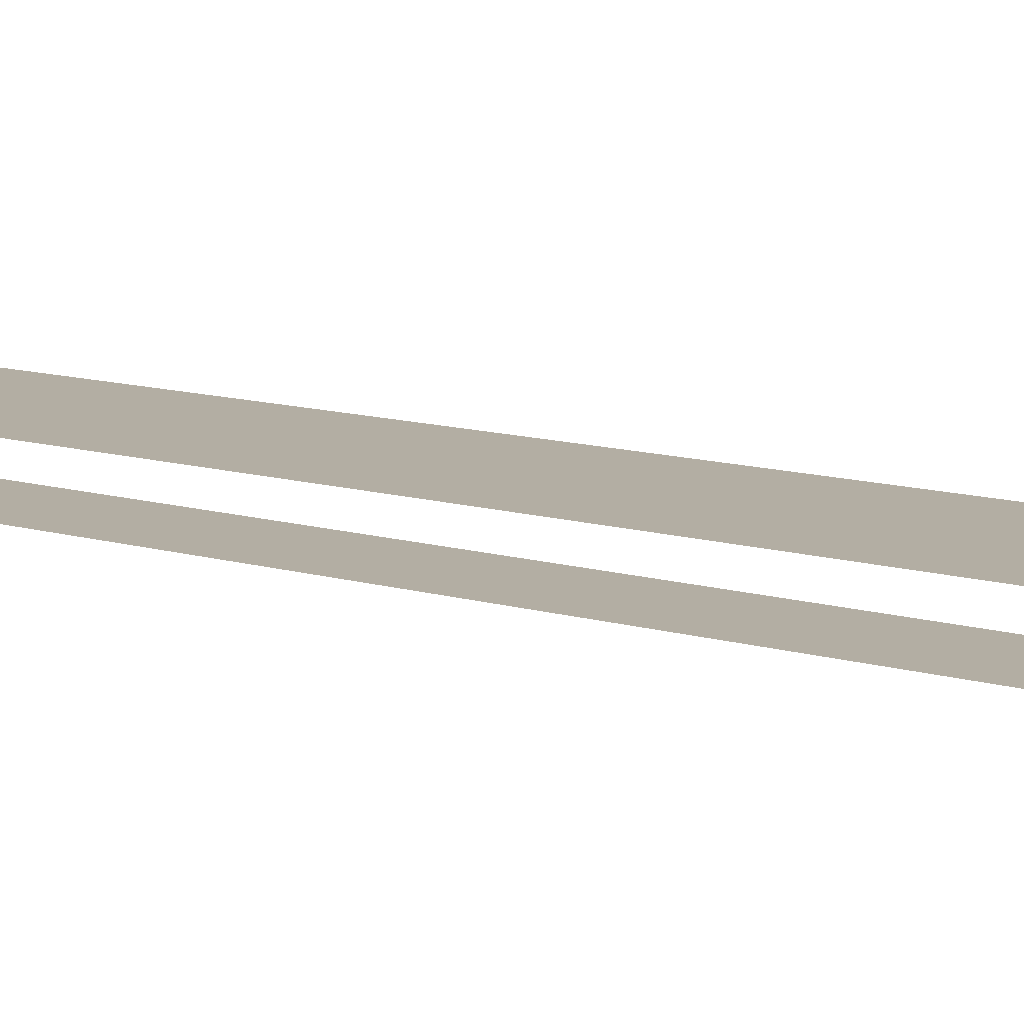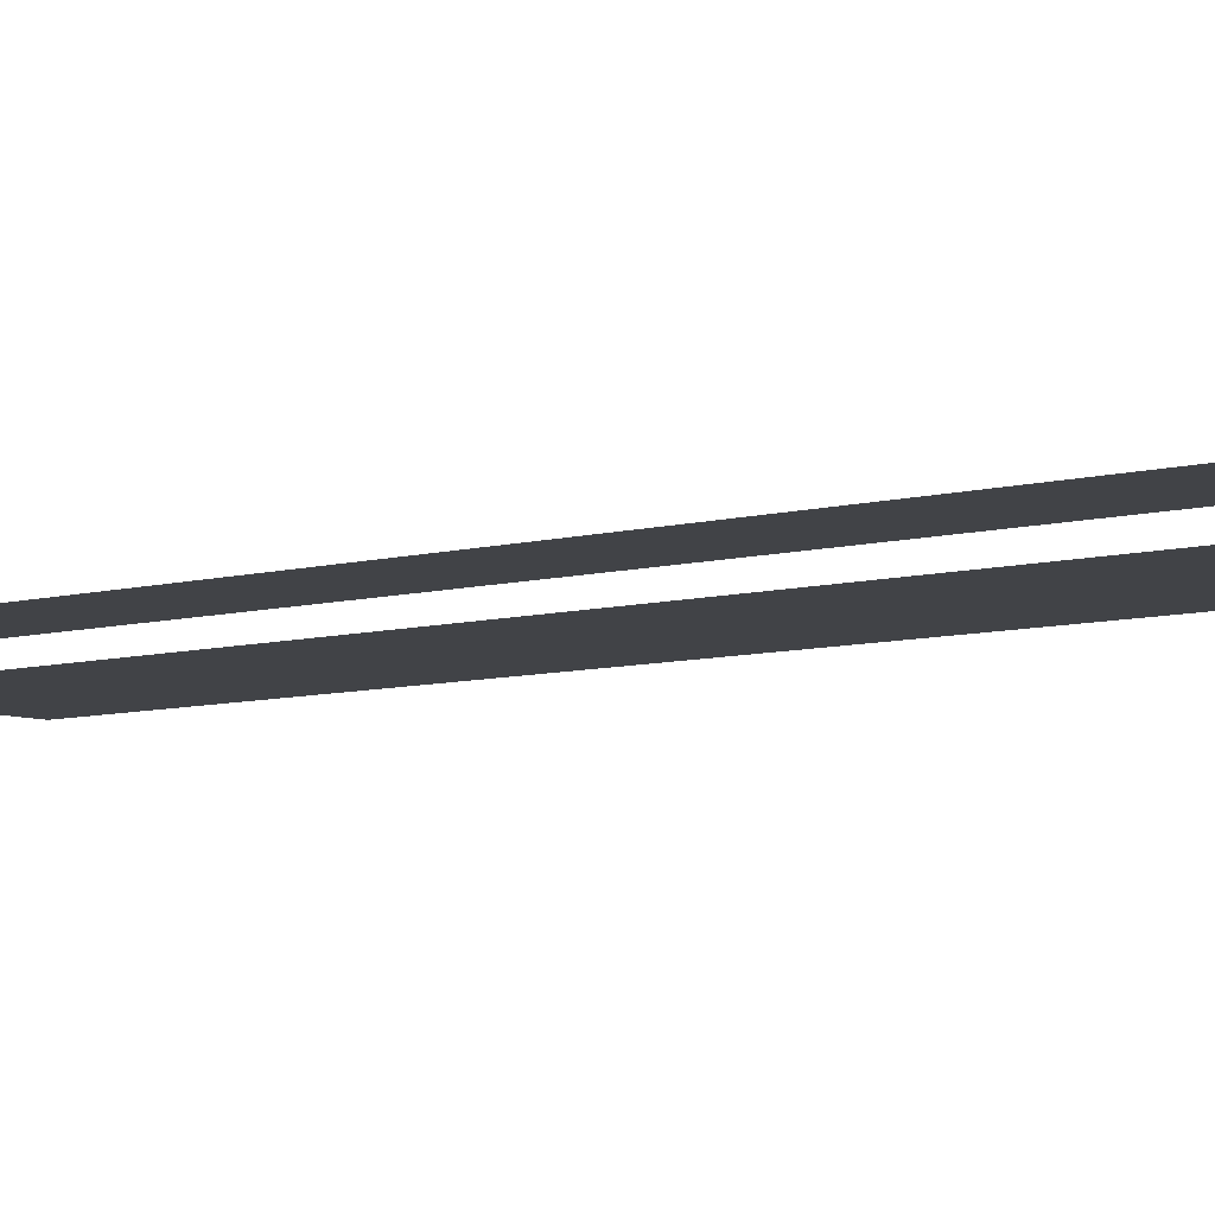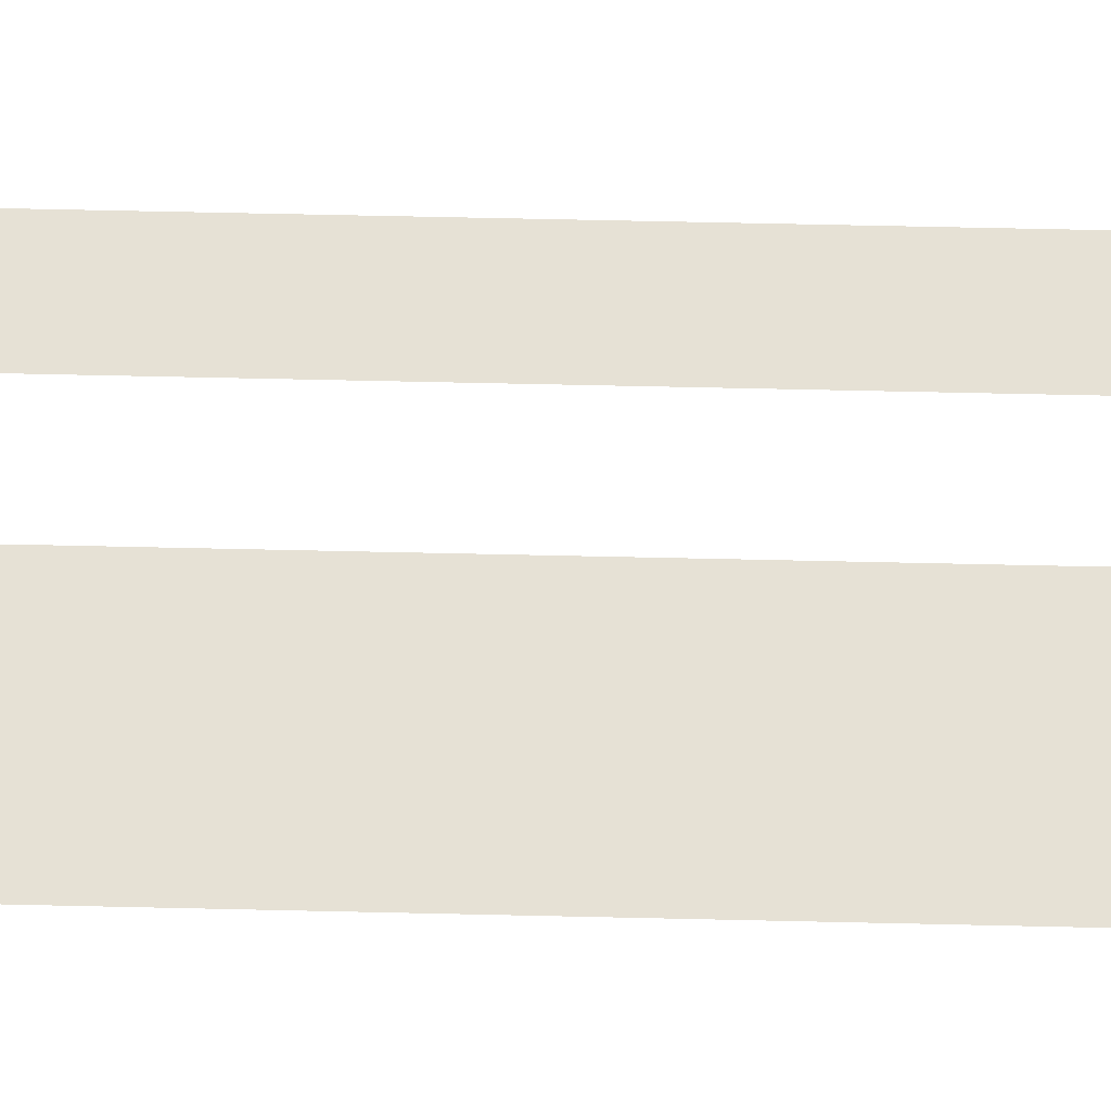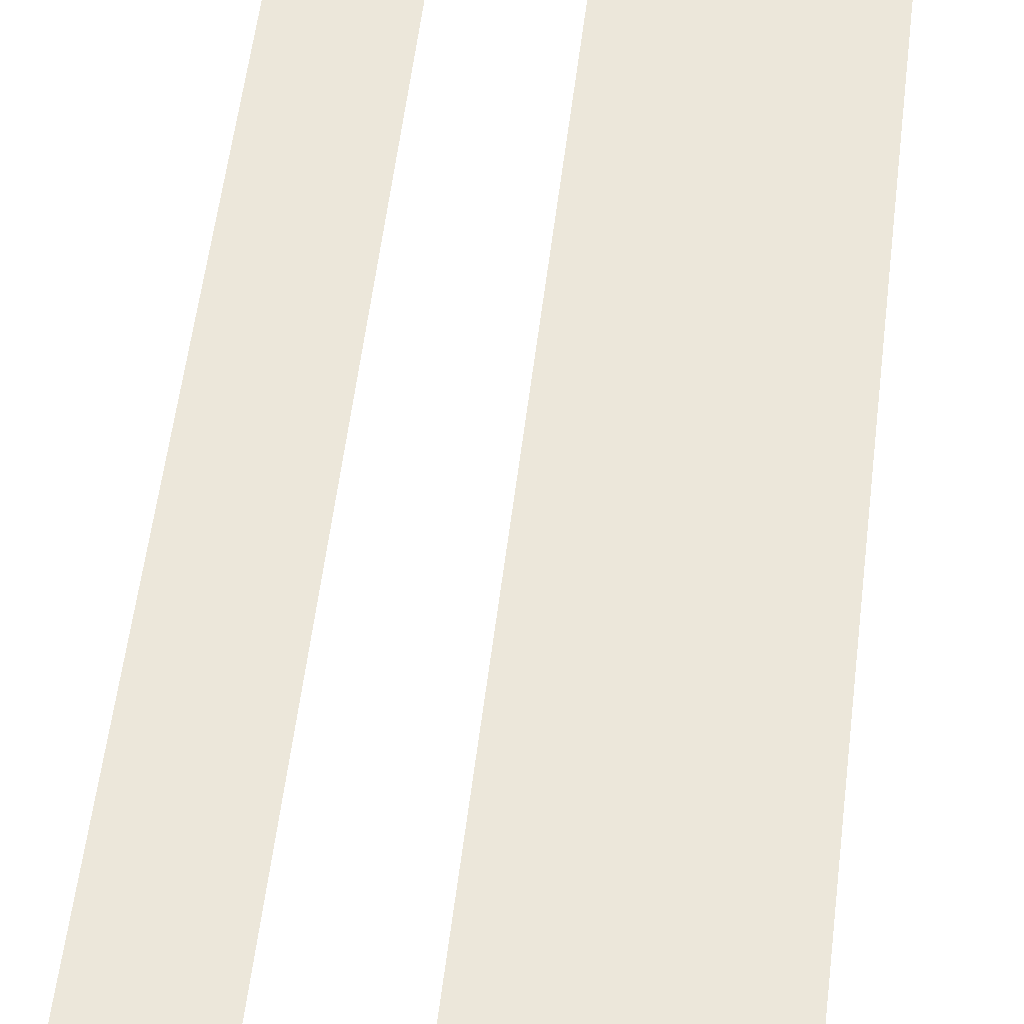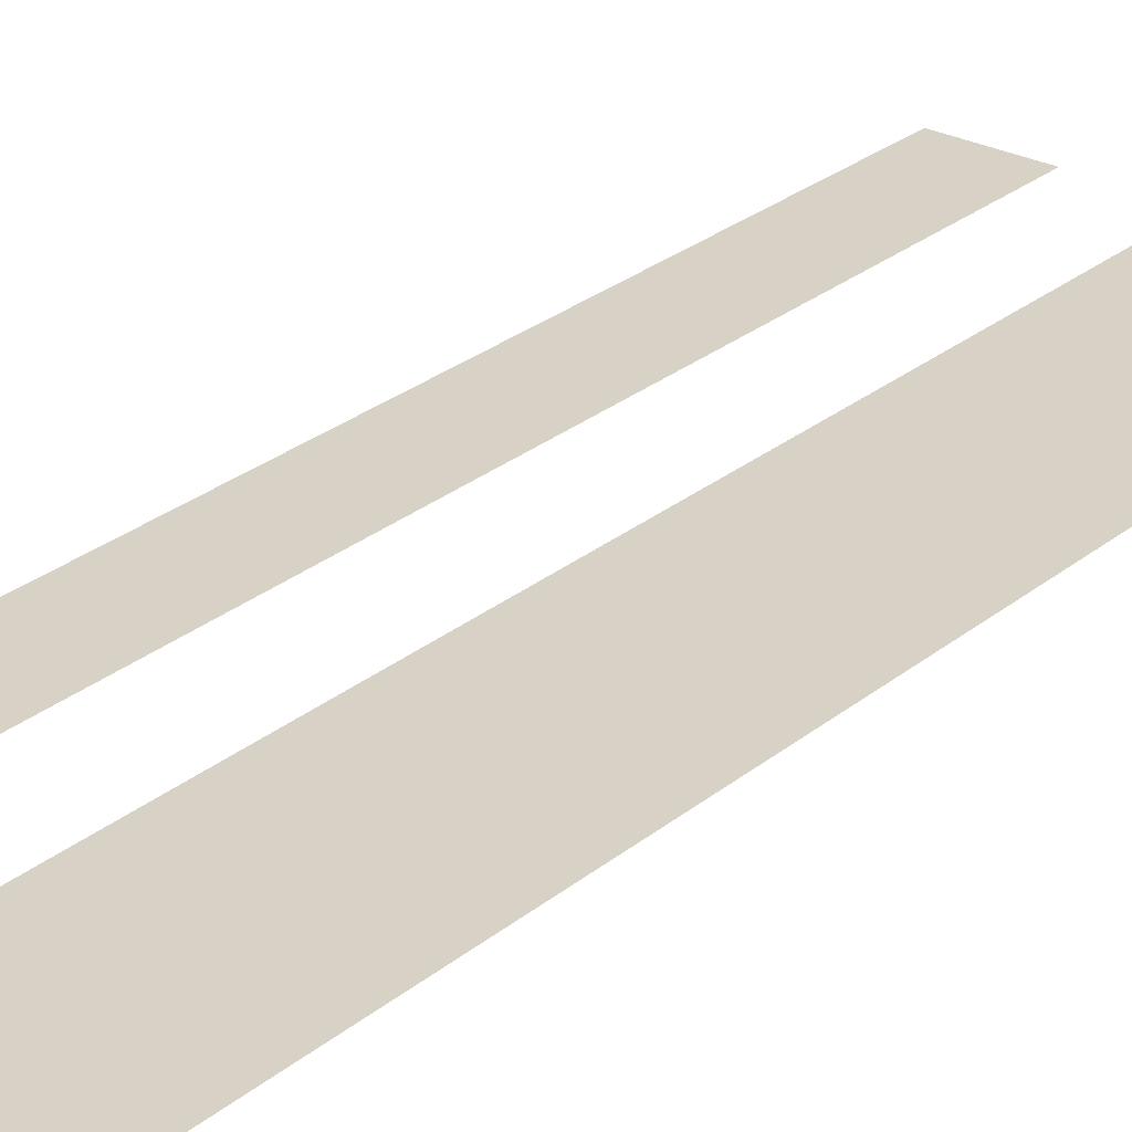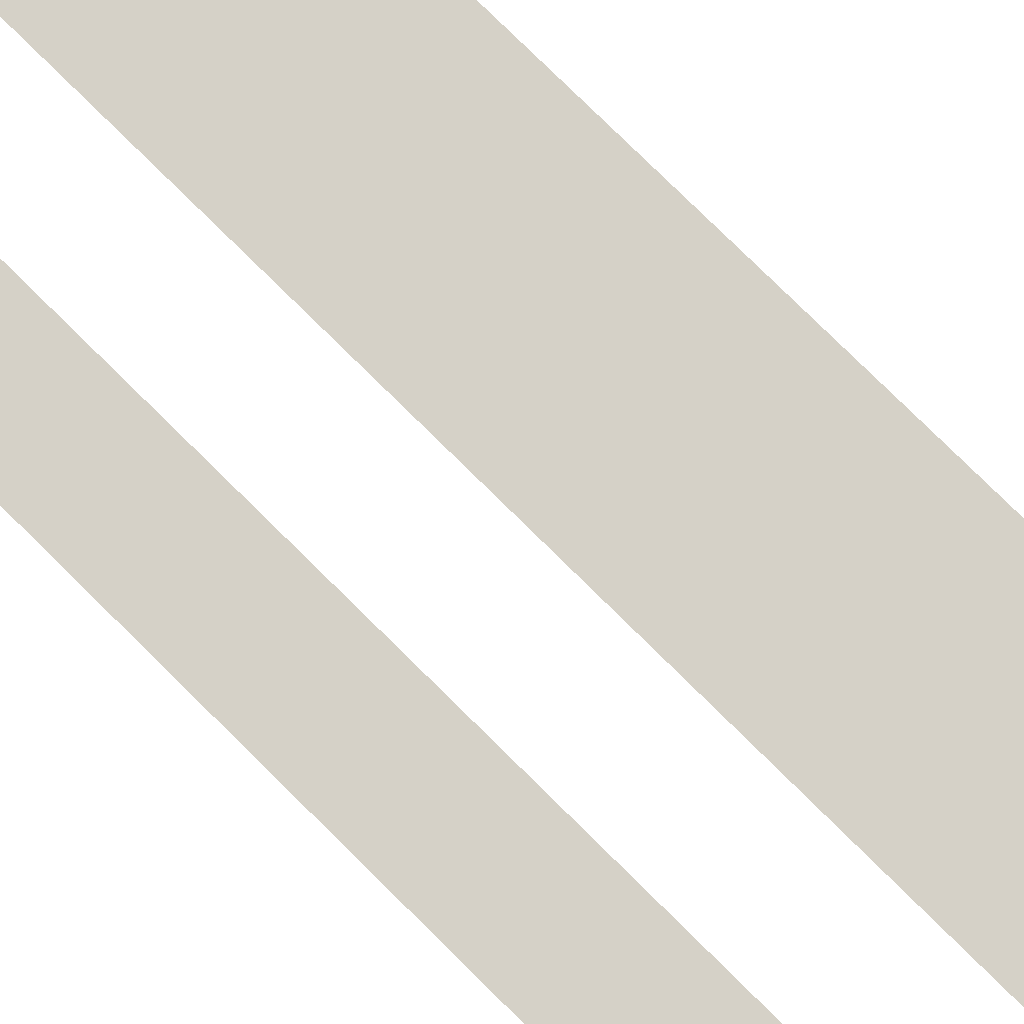
<metadata>
{"format":"obj","ext":"obj","renderer":"f3d","projection":"perspective","resolution":1024,"background":"white","views":[{"elev":11.0,"azim":127.2,"up":"+Z"},{"elev":-6.9,"azim":130.7,"up":"+Z"},{"elev":64.7,"azim":-88.7,"up":"+Z"},{"elev":53.1,"azim":-173.3,"up":"+Z"},{"elev":27.3,"azim":-141.0,"up":"+Z"},{"elev":79.0,"azim":134.6,"up":"+Z"}]}
</metadata>
<code>
v -4 -5 0
v -5 -5 0
v -5 -4 0
v -4 -4 0
v -6 -5 0
v -7 -5 0
v -7 -4 0
v -6 -4 0
v -7 -5 0
v -8 -5 0
v -8 -4 0
v -7 -4 0
v -4 -6 0
v -5 -6 0
v -5 -5 0
v -4 -5 0
v -6 -6 0
v -7 -6 0
v -7 -5 0
v -6 -5 0
v -7 -6 0
v -8 -6 0
v -8 -5 0
v -7 -5 0
v -4 -7 0
v -5 -7 0
v -5 -6 0
v -4 -6 0
v -6 -7 0
v -7 -7 0
v -7 -6 0
v -6 -6 0
v -7 -7 0
v -8 -7 0
v -8 -6 0
v -7 -6 0
v -4 -8 0
v -5 -8 0
v -5 -7 0
v -4 -7 0
v -6 -8 0
v -7 -8 0
v -7 -7 0
v -6 -7 0
v -7 -8 0
v -8 -8 0
v -8 -7 0
v -7 -7 0
v -4 -9 0
v -5 -9 0
v -5 -8 0
v -4 -8 0
v -6 -9 0
v -7 -9 0
v -7 -8 0
v -6 -8 0
v -7 -9 0
v -8 -9 0
v -8 -8 0
v -7 -8 0
v -4 -10 0
v -5 -10 0
v -5 -9 0
v -4 -9 0
v -6 -10 0
v -7 -10 0
v -7 -9 0
v -6 -9 0
v -7 -10 0
v -8 -10 0
v -8 -9 0
v -7 -9 0
v -4 -11 0
v -5 -11 0
v -5 -10 0
v -4 -10 0
v -6 -11 0
v -7 -11 0
v -7 -10 0
v -6 -10 0
v -7 -11 0
v -8 -11 0
v -8 -10 0
v -7 -10 0
v -4 -12 0
v -5 -12 0
v -5 -11 0
v -4 -11 0
v -6 -12 0
v -7 -12 0
v -7 -11 0
v -6 -11 0
v -7 -12 0
v -8 -12 0
v -8 -11 0
v -7 -11 0
v -4 -13 0
v -5 -13 0
v -5 -12 0
v -4 -12 0
v -6 -13 0
v -7 -13 0
v -7 -12 0
v -6 -12 0
v -7 -13 0
v -8 -13 0
v -8 -12 0
v -7 -12 0
v -4 -14 0
v -5 -14 0
v -5 -13 0
v -4 -13 0
v -6 -14 0
v -7 -14 0
v -7 -13 0
v -6 -13 0
v -7 -14 0
v -8 -14 0
v -8 -13 0
v -7 -13 0
v -4 -15 0
v -5 -15 0
v -5 -14 0
v -4 -14 0
v -6 -15 0
v -7 -15 0
v -7 -14 0
v -6 -14 0
v -7 -15 0
v -8 -15 0
v -8 -14 0
v -7 -14 0
v -4 -16 0
v -5 -16 0
v -5 -15 0
v -4 -15 0
v -6 -16 0
v -7 -16 0
v -7 -15 0
v -6 -15 0
v -7 -16 0
v -8 -16 0
v -8 -15 0
v -7 -15 0
g Mapa_mesh_0063
f 1 2 3 4
f 5 6 7 8
f 9 10 11 12
f 13 14 15 16
f 17 18 19 20
f 21 22 23 24
f 25 26 27 28
f 29 30 31 32
f 33 34 35 36
f 37 38 39 40
f 41 42 43 44
f 45 46 47 48
f 49 50 51 52
f 53 54 55 56
f 57 58 59 60
f 61 62 63 64
f 65 66 67 68
f 69 70 71 72
f 73 74 75 76
f 77 78 79 80
f 81 82 83 84
f 85 86 87 88
f 89 90 91 92
f 93 94 95 96
f 97 98 99 100
f 101 102 103 104
f 105 106 107 108
f 109 110 111 112
f 113 114 115 116
f 117 118 119 120
f 121 122 123 124
f 125 126 127 128
f 129 130 131 132
f 133 134 135 136
f 137 138 139 140
f 141 142 143 144

</code>
